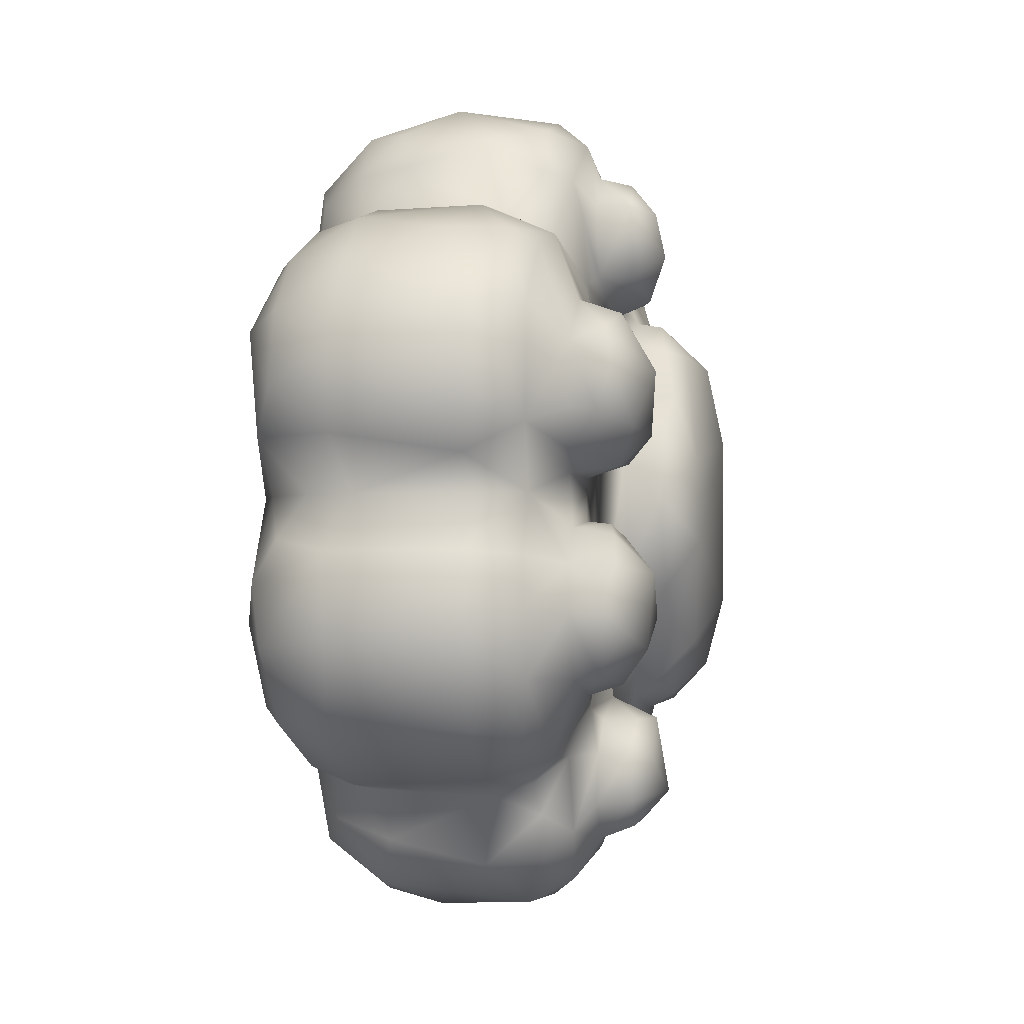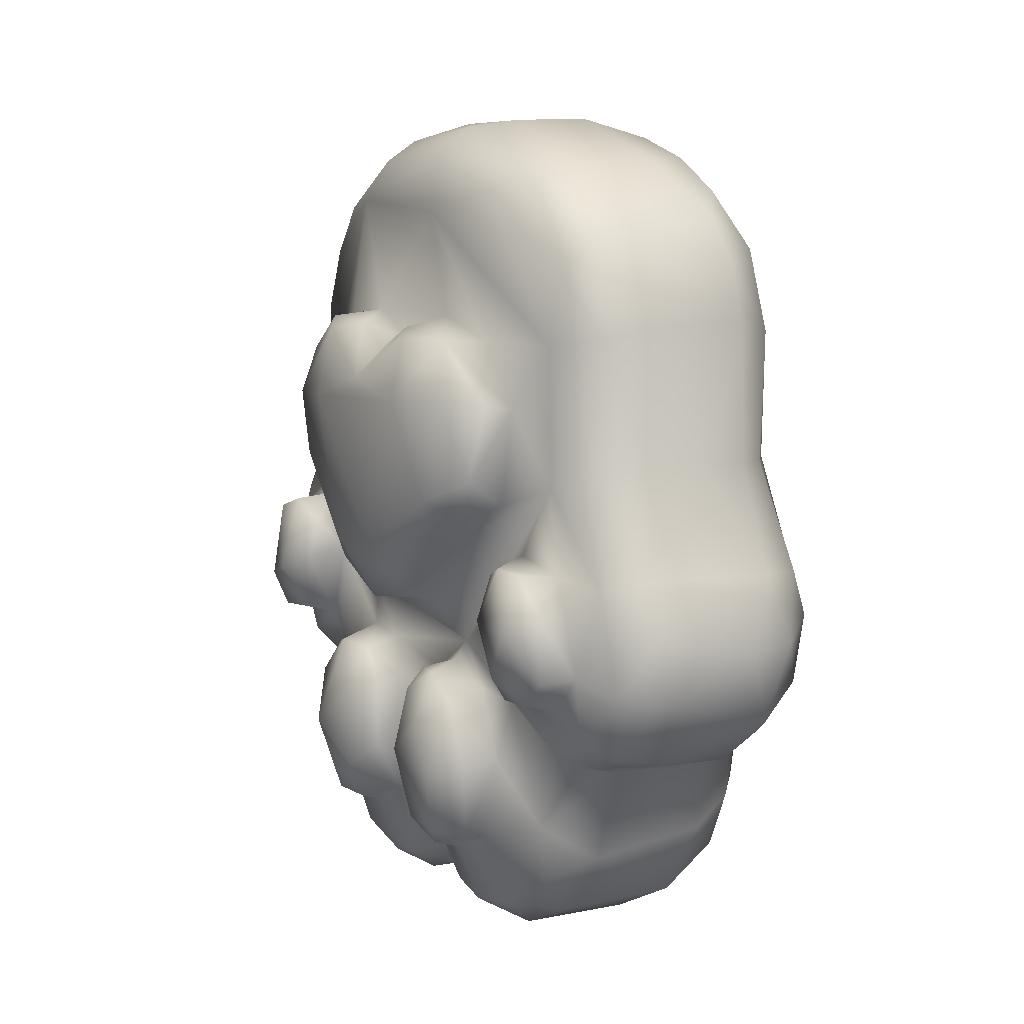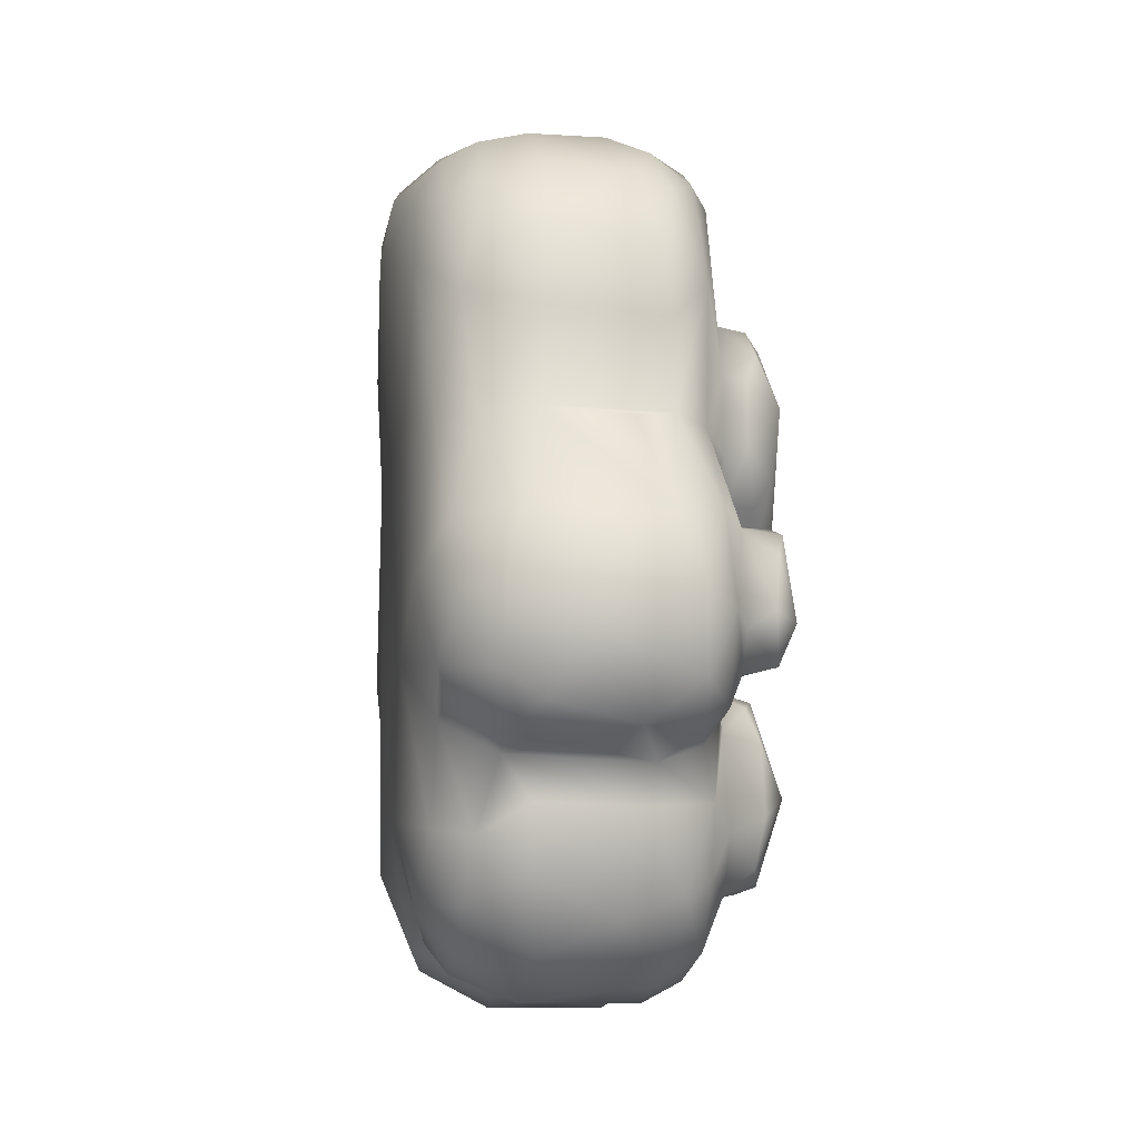
<metadata>
{"format":"obj","ext":"obj","renderer":"f3d","projection":"perspective","resolution":1024,"background":"white","views":[{"elev":-2.5,"azim":-167.3,"up":"+Y"},{"elev":9.8,"azim":-30.1,"up":"+Z"},{"elev":-11.3,"azim":172.3,"up":"+Z"}]}
</metadata>
<code>
o model
v 0.1989 -0.8655 -0.07833
v -0.03891 -0.844 -0.03488
v -0.01688 -0.8447 -0.1756
v 0.3171 -0.8352 -0.07892
v 0.2759 -0.8031 -0.2588
v -0.02116 -0.8037 0.08437
v 0.2685 -0.8104 0.07376
v -0.107 -0.7956 -0.1623
v 0.04265 -0.7536 -0.3345
v -0.1237 -0.7493 0.06349
v -0.0709 -0.7437 -0.309
v 0.4333 -0.7318 -0.04676
v -0.1599 -0.7132 -0.1281
v 0.3956 -0.7383 0.05834
v 0.05025 -0.6768 0.3015
v 0.2366 -0.7029 -0.3629
v 0.1875 -0.6776 0.3014
v -0.1297 -0.6872 -0.281
v -0.06442 -0.6479 0.2996
v 0.3095 -0.657 0.2958
v 0.4151 -0.7199 -0.2032
v 0.3614 -0.6644 -0.3214
v -0.1628 -0.6444 0.0836
v 0.3927 -0.6061 0.2928
v -0.2295 -0.6861 -0.1362
v 0.05782 -0.6796 0.6138
v -0.228 -0.6811 -0.001624
v 0.2914 -0.6676 0.6103
v -0.0766 -0.6482 -0.353
v -0.2365 -0.6306 -0.1955
v -0.164 -0.6372 -0.2137
v -0.06246 -0.6542 0.5893
v -0.2879 -0.6174 -0.03525
v 0.4778 -0.5788 -0.07439
v -0.0413 -0.5787 0.793
v 0.05132 -0.595 0.8075
v 0.2973 -0.6144 0.7486
v -0.2358 -0.6035 0.08655
v -0.06233 -0.5832 -0.3664
v 0.4044 -0.6045 0.5831
v -0.1313 -0.5605 0.2559
v 0.4454 -0.5423 0.2897
v -0.1347 -0.5608 0.5662
v 0.3584 -0.5608 -0.3428
v 0.2518 -0.6006 -0.3778
v 0.01325 -0.609 -0.3857
v 0.2562 -0.5778 -0.5605
v 0.2837 -0.5544 0.8436
v -0.1263 -0.5321 -0.3149
v -0.009348 -0.5649 -0.5951
v -0.169 -0.5321 -0.2183
v -0.1054 -0.5613 0.7249
v -0.2729 -0.5466 -0.1445
v -0.2298 -0.5313 -0.2041
v 0.4169 -0.5231 0.7623
v 0.3588 -0.546 -0.5074
v -0.2526 -0.5405 0.09307
v -0.1328 -0.5258 -0.5135
v -0.1564 -0.4368 -0.2424
v 0.4272 -0.5064 -0.2859
v 0.497 -0.3955 0.6263
v -0.169 -0.4607 0.4261
v 0.4854 -0.3401 0.3528
v -0.1006 -0.4863 0.8322
v 0.04658 -0.4303 0.9465
v -0.05272 -0.3865 0.9438
v -0.1049 -0.4854 -0.6594
v 0.478 -0.4018 -0.1805
v 0.2581 -0.4555 -0.7464
v -0.17 -0.4625 -0.1616
v -0.02058 -0.4587 -0.746
v -0.2333 -0.4751 0.06649
v 0.4567 -0.4292 -0.5024
v 0.4747 -0.3781 0.8001
v 0.38 -0.4573 -0.6532
v -0.1664 -0.4973 0.1079
v -0.2366 -0.4636 -0.1252
v 0.2275 -0.4024 0.9621
v 0.3561 -0.4546 0.8948
v -0.2618 -0.4639 -0.03518
v -0.1461 -0.3134 0.8982
v -0.1796 -0.4056 -0.3813
v -0.2261 -0.4384 0.434
v -0.2542 -0.4183 0.2633
v -0.1769 -0.3507 0.5676
v -0.1751 -0.4211 0.2053
v -0.1647 -0.4212 -0.01646
v 0.3865 -0.3092 -0.7546
v -0.1318 -0.3663 -0.7388
v -0.2393 -0.3804 0.1755
v 0.233 -0.2909 -0.8362
v -0.2608 -0.3151 0.5671
v -0.2523 -0.3825 -0.3949
v -0.1864 -0.3673 -0.572
v -0.2342 -0.3583 -0.5648
v -0.2548 -0.3234 -0.2561
v -0.1718 -0.3254 -0.2287
v -0.1981 -0.2842 0.1072
v -0.1968 -0.1407 0.8441
v -0.302 -0.3582 0.4426
v -0.1624 -0.2364 -0.1376
v -0.3095 -0.3013 0.209
v -0.3064 -0.3134 -0.4236
v 0.3712 -0.3029 0.9667
v -0.2879 -0.2768 -0.5551
v 0.4787 -0.2623 -0.5475
v 0.05043 -0.1262 1.052
v -0.2735 -0.2712 0.1214
v -0.3086 -0.2507 -0.3138
v -0.1839 -0.1897 0.6107
v -0.2515 -0.2303 -0.203
v 0.504 -0.1495 0.8853
v -0.1303 -0.233 -0.7712
v -0.0202 -0.2813 -0.8338
v 0.2281 -0.1161 1.055
v -0.1521 -0.09973 0.9711
v -0.2967 -0.1801 0.5599
v -0.3155 -0.1622 -0.3942
v 0.416 -0.1828 -0.7126
v -0.2783 -0.1855 -0.009569
v -0.1986 -0.1629 -0.0476
v -0.2462 -0.2308 -0.6128
v -0.3431 -0.2132 0.4267
v -0.1881 -0.2432 -0.631
v 0.3746 -0.1519 1.011
v -0.1709 -0.1958 -0.1887
v -0.05683 -0.07499 1.037
v -0.257 -0.131 0.5863
v -0.2676 -0.15 -0.5692
v -0.3399 -0.08545 0.07352
v 0.2455 -0.124 -0.8106
v -0.2801 -0.1625 -0.2532
v -0.02133 -0.1224 -0.8102
v -0.185 -0.1459 -0.6036
v -0.2339 -0.1534 -0.2105
v -0.1249 -0.1316 -0.7528
v -0.162 -0.1004 -0.2318
v 0.3595 -0.1011 -0.7341
v -0.2396 -0.08723 -0.2835
v -0.2525 -0.08652 -0.4954
v -0.1756 -0.07361 -0.5144
v 0.4741 -0.00975 -0.459
v 0.5242 0.1722 0.7203
v -0.1861 -0.01532 0.5331
v -0.276 0.009618 -0.06611
v 0.4772 0.03899 0.9422
v -0.185 0.1387 0.6055
v 0.406 -0.01238 -0.6169
v -0.1185 -0.0112 -0.6662
v -0.2318 -0.06385 -0.411
v -0.1594 0.03443 -0.29
v -0.1706 -0.05556 -0.3488
v -0.3281 -0.008767 0.4638
v 0.4824 0.367 -0.1663
v 0.3089 -0.01289 -0.7005
v -0.1999 0.09177 -0.06036
v -0.02896 -0.01449 -0.7256
v -0.1683 0.03312 -0.5145
v -0.2632 -0.01377 0.5271
v 0.2078 -0.01386 -0.7314
v -0.1348 0.1972 0.9557
v -0.01762 0.05858 -0.7874
v 0.4967 0.1619 0.8769
v 0.2998 0.1298 1.038
v 0.05409 0.1325 1.045
v -0.1313 0.1168 -0.7531
v 0.2326 0.09652 -0.815
v -0.2578 0.093 0.5812
v -0.06431 0.1934 1.004
v -0.1768 0.2353 0.8626
v -0.348 0.1533 0.4079
v -0.2526 0.0495 -0.4462
v -0.1828 0.07227 -0.5642
v 0.4065 0.097 -0.7111
v -0.2986 0.1816 0.5625
v -0.2466 0.06273 -0.2888
v -0.3354 0.09216 0.08123
v -0.2442 0.1171 -0.2198
v -0.275 0.1741 0.004323
v -0.1781 0.1888 -0.07279
v -0.03278 0.1789 -0.8325
v 0.3919 0.05516 1.019
v -0.2939 0.1242 -0.5096
v -0.187 0.1529 -0.6203
v -0.1629 0.1239 -0.1977
v 0.4824 0.3044 -0.4797
v -0.238 0.1496 -0.6078
v -0.299 0.1169 -0.3211
v -0.2585 0.2445 0.5863
v -0.1643 0.2267 -0.187
v -0.2639 0.2091 -0.2117
v 0.2313 0.2645 -0.8346
v 0.2317 0.3878 0.9588
v -0.2647 0.2338 -0.5979
v -0.2015 0.2054 0.01762
v -0.3231 0.2391 -0.4163
v -0.1078 0.2311 -0.7891
v -0.3135 0.3237 0.3983
v -0.2766 0.2416 0.121
v -0.1816 0.3003 0.5819
v 0.3641 0.1893 -0.7768
v 0.3368 0.3621 0.9433
v -0.1882 0.2805 -0.6178
v 0.4072 0.3449 0.9055
v 0.4426 0.3082 -0.6543
v -0.2898 0.3381 0.2411
v -0.1299 0.3456 -0.7359
v 0.3607 0.3377 -0.7486
v -0.1988 0.2561 0.1087
v -0.2389 0.2792 -0.2337
v 0.4614 0.3593 0.8177
v -0.261 0.3284 -0.3133
v -0.2491 0.3468 0.1751
v -0.2629 0.3505 -0.464
v -0.2478 0.3142 -0.5644
v -0.02602 0.3496 -0.8011
v 0.05362 0.3066 0.9907
v -0.1527 0.441 0.184
v -0.2555 0.3586 0.5036
v -0.1746 0.3528 -0.2973
v -0.1786 0.361 0.1714
v 0.4817 0.3779 0.3274
v -0.1538 0.4405 -0.2593
v 0.468 0.454 0.6414
v -0.1045 0.4483 0.8388
v 0.4713 0.5994 -0.03941
v -0.0215 0.4354 0.9091
v -0.1697 0.4615 -0.2008
v -0.1845 0.3752 -0.5004
v -0.2253 0.409 0.4292
v 0.2209 0.4331 -0.7517
v 0.4233 0.4572 -0.5055
v -0.1263 0.4729 -0.6029
v -0.1707 0.4229 0.4402
v -0.1694 0.3976 -0.02008
v 0.3602 0.4516 -0.6467
v 0.04472 0.4994 -0.68
v -0.2242 0.4135 0.2886
v -0.1272 0.5141 -0.4544
v -0.2514 0.4289 -0.0433
v -0.2254 0.4332 0.04608
v -0.06861 0.5034 -0.6335
v -0.1714 0.4214 0.2726
v -0.2371 0.4655 -0.1736
v -0.1658 0.4723 0.1105
v -0.1122 0.5809 0.5787
v 0.4156 0.4895 -0.2983
v 0.4136 0.5052 0.7566
v -0.1044 0.5353 0.7248
v 0.3341 0.5534 0.7858
v 0.2366 0.5355 -0.6032
v 0.04393 0.5593 0.8204
v 0.2174 0.5309 0.85
v -0.2479 0.5048 0.09687
v -0.2904 0.5179 -0.08087
v 0.344 0.5237 -0.5227
v -0.04402 0.5527 0.7894
v 0.4303 0.5378 0.2927
v -0.1009 0.5326 -0.3441
v -0.2363 0.6078 -0.1984
v 0.2985 0.5629 -0.3694
v 0.388 0.6011 0.5399
v -0.1041 0.5879 0.2809
v 0.4055 0.6206 -0.281
v -0.1301 0.6533 -0.2867
v 0.2389 0.5742 -0.4614
v -0.1631 0.6314 0.06964
v -0.253 0.5896 0.06798
v -0.2752 0.605 -0.1111
v -0.1646 0.61 -0.2137
v -0.003385 0.5751 -0.3827
v 0.353 0.6115 0.2878
v 0.3063 0.6632 -0.3451
v 0.02017 0.5763 -0.4687
v 0.2141 0.6336 0.6852
v 0.3262 0.6188 0.6365
v 0.1992 0.6821 -0.3635
v -0.1156 0.7102 0.09637
v -0.2342 0.6422 0.01182
v -0.01687 0.634 0.6426
v 0.4106 0.6942 0.06192
v -0.03263 0.6333 0.298
v 0.2329 0.6558 0.4992
v 0.2362 0.6475 0.3003
v -0.02377 0.6492 0.487
v 0.05249 0.6611 0.2826
v 0.4279 0.6591 -0.2174
v -0.2218 0.6708 -0.09629
v 0.04741 0.7329 -0.3319
v -0.1603 0.6814 -0.137
v -0.1282 0.7566 -0.1145
v -0.07551 0.6654 -0.3414
v 0.316 0.7662 -0.238
v 0.2777 0.7766 0.08124
v 0.3985 0.7464 -0.09095
v -0.06848 0.7673 -0.2425
v -0.01084 0.7866 0.07298
v 0.2331 0.7615 -0.2904
v -0.0593 0.8153 -0.07936
v 0.3153 0.8084 -0.07596
v 0.1247 0.8366 -0.03425
v 0.1374 0.8318 -0.1782
f 3 1 2
f 1 3 5
f 1 6 2
f 4 1 5
f 3 11 9
f 5 3 9
f 4 21 12
f 4 5 21
f 7 4 14
f 5 9 16
f 7 14 20
f 21 5 22
f 5 16 22
f 11 29 9
f 20 14 24
f 16 9 46
f 28 26 17
f 26 15 17
f 24 14 12
f 9 29 46
f 15 26 32
f 21 22 60
f 13 25 30
f 28 17 20
f 13 30 31
f 12 21 34
f 28 20 24
f 46 29 39
f 36 35 26
f 28 24 40
f 22 16 44
f 45 16 46
f 45 46 47
f 47 46 50
f 21 60 34
f 44 16 45
f 31 30 54
f 40 24 42
f 31 54 51
f 37 40 55
f 45 47 56
f 22 44 60
f 45 56 44
f 42 12 63
f 61 40 42
f 47 50 69
f 34 60 68
f 56 47 75
f 69 50 71
f 55 40 61
f 44 56 60
f 60 56 73
f 47 69 75
f 56 75 73
f 48 55 79
f 55 61 74
f 62 83 84
f 86 62 84
f 75 69 88
f 68 60 73
f 91 69 71
f 82 93 95
f 42 63 61
f 82 96 93
f 75 88 73
f 71 114 91
f 69 91 88
f 86 90 98
f 34 68 63
f 73 88 106
f 68 73 106
f 90 108 98
f 94 95 124
f 112 74 61
f 95 105 122
f 63 68 106
f 98 108 120
f 106 88 119
f 98 120 121
f 91 131 88
f 61 63 143
f 91 114 131
f 222 63 106
f 131 114 133
f 119 88 131
f 106 154 222
f 119 131 138
f 120 145 121
f 112 61 143
f 119 138 148
f 142 154 106
f 148 138 155
f 121 145 156
f 112 163 146
f 154 142 186
f 112 143 163
f 155 160 167
f 157 162 160
f 160 162 167
f 155 167 174
f 148 155 174
f 151 176 172
f 158 172 173
f 143 63 222
f 142 148 174
f 162 181 167
f 173 187 184
f 174 167 201
f 186 142 174
f 181 166 197
f 167 181 192
f 167 192 201
f 186 174 205
f 174 201 205
f 201 208 205
f 181 216 192
f 211 163 143
f 201 192 208
f 222 154 226
f 192 216 231
f 186 205 232
f 235 240 228
f 228 240 244
f 226 154 287
f 248 224 262
f 287 247 264
f 244 260 228
f 228 260 270
f 247 261 264
f 261 273 264
f 258 226 281
f 273 261 277
f 271 277 261
f 287 295 226
f 1 7 6
f 4 7 1
f 8 3 2
f 10 8 2
f 10 2 6
f 8 11 3
f 14 4 12
f 7 15 6
f 10 13 8
f 18 11 8
f 17 15 7
f 13 18 8
f 19 6 15
f 20 17 7
f 23 13 10
f 19 10 6
f 27 25 13
f 23 27 13
f 13 31 18
f 29 11 18
f 27 33 25
f 32 19 15
f 41 10 19
f 33 30 25
f 35 32 26
f 38 27 23
f 28 36 26
f 37 36 28
f 12 42 24
f 23 10 41
f 27 38 33
f 40 37 28
f 43 19 32
f 37 48 36
f 52 32 35
f 19 43 41
f 33 53 30
f 31 51 18
f 18 49 29
f 52 43 32
f 49 39 29
f 55 48 37
f 23 57 38
f 57 33 38
f 58 46 39
f 46 58 50
f 49 18 51
f 41 76 23
f 76 57 23
f 63 12 34
f 59 49 51
f 62 41 43
f 49 58 39
f 80 53 33
f 53 54 30
f 64 52 35
f 66 35 36
f 80 33 57
f 58 67 50
f 65 36 48
f 66 36 65
f 66 64 35
f 77 53 80
f 67 71 50
f 76 72 57
f 72 80 57
f 77 54 53
f 51 54 70
f 70 59 51
f 59 58 49
f 54 77 70
f 78 65 48
f 64 81 52
f 58 89 67
f 78 48 79
f 86 41 62
f 74 79 55
f 76 87 72
f 59 82 58
f 41 87 76
f 81 43 52
f 70 77 87
f 82 94 58
f 87 80 72
f 77 80 87
f 43 85 62
f 58 94 89
f 67 89 71
f 84 90 86
f 81 64 66
f 100 84 83
f 62 92 83
f 82 95 94
f 85 92 62
f 87 59 70
f 92 100 83
f 97 96 82
f 41 101 87
f 99 43 81
f 99 85 43
f 84 102 90
f 59 97 82
f 104 79 74
f 86 98 41
f 100 102 84
f 93 103 95
f 79 104 78
f 89 114 71
f 87 101 59
f 103 105 95
f 112 104 74
f 96 103 93
f 98 101 41
f 109 103 96
f 78 107 65
f 102 108 90
f 65 107 66
f 124 89 94
f 110 85 99
f 97 111 96
f 124 113 89
f 101 97 59
f 89 113 114
f 110 92 85
f 122 124 95
f 115 107 78
f 123 102 100
f 104 115 78
f 66 116 81
f 118 105 103
f 98 121 101
f 111 109 96
f 109 118 103
f 123 100 92
f 101 126 97
f 126 111 97
f 112 125 104
f 92 128 117
f 123 92 117
f 111 132 109
f 128 92 110
f 108 130 120
f 113 136 114
f 102 130 108
f 129 122 105
f 135 132 111
f 118 129 105
f 136 133 114
f 127 116 66
f 125 115 104
f 123 130 102
f 118 109 132
f 124 122 134
f 134 113 124
f 135 111 126
f 107 127 66
f 129 134 122
f 136 113 134
f 116 99 81
f 126 137 135
f 101 137 126
f 106 119 142
f 135 139 132
f 146 125 112
f 139 118 132
f 140 134 129
f 134 140 141
f 140 129 118
f 137 139 135
f 144 128 110
f 118 139 140
f 149 136 134
f 182 115 125
f 117 153 123
f 119 148 142
f 99 147 110
f 150 140 139
f 140 150 141
f 131 133 160
f 152 139 137
f 146 182 125
f 130 145 120
f 152 150 139
f 128 153 117
f 141 150 152
f 133 136 149
f 141 149 134
f 131 155 138
f 133 157 160
f 123 171 130
f 101 185 137
f 151 152 137
f 131 160 155
f 144 159 128
f 159 153 128
f 157 133 149
f 151 141 152
f 158 149 141
f 147 144 110
f 153 171 123
f 151 158 141
f 182 164 115
f 137 185 151
f 165 107 115
f 149 162 157
f 121 156 101
f 144 168 159
f 164 165 115
f 165 127 107
f 161 116 127
f 168 153 159
f 149 166 162
f 177 145 130
f 156 180 101
f 166 149 158
f 116 170 99
f 144 147 168
f 151 172 158
f 175 153 168
f 171 177 130
f 180 185 101
f 170 147 99
f 178 176 151
f 173 166 158
f 177 179 145
f 169 127 165
f 184 166 173
f 175 171 153
f 188 172 176
f 172 188 183
f 166 181 162
f 161 170 116
f 185 178 151
f 161 127 169
f 172 183 173
f 178 188 176
f 187 173 183
f 156 145 179
f 189 175 168
f 190 178 185
f 190 191 178
f 195 180 156
f 188 196 183
f 147 189 168
f 156 179 195
f 191 188 178
f 183 194 187
f 188 191 196
f 196 194 183
f 198 177 171
f 199 179 177
f 193 165 164
f 182 202 164
f 204 182 146
f 200 189 147
f 187 203 184
f 163 204 146
f 184 203 166
f 193 217 165
f 164 202 193
f 206 199 177
f 194 203 187
f 195 179 199
f 175 198 171
f 204 202 182
f 195 199 209
f 203 207 166
f 190 210 191
f 180 195 209
f 211 204 163
f 198 206 177
f 185 180 190
f 212 196 191
f 215 194 196
f 207 197 166
f 217 169 165
f 216 181 197
f 213 199 206
f 210 212 191
f 215 196 214
f 218 180 209
f 209 199 213
f 170 200 147
f 175 219 198
f 220 210 190
f 212 214 196
f 189 219 175
f 209 213 221
f 207 216 197
f 215 203 194
f 212 210 220
f 180 218 190
f 224 211 143
f 200 219 189
f 203 215 229
f 235 223 190
f 229 215 214
f 225 170 161
f 221 218 209
f 218 235 190
f 223 220 190
f 227 169 217
f 169 225 161
f 229 233 203
f 227 225 169
f 235 228 223
f 220 214 212
f 229 214 220
f 233 207 203
f 200 234 219
f 208 192 231
f 219 230 198
f 238 213 206
f 243 218 221
f 234 230 219
f 238 221 213
f 208 236 205
f 211 224 248
f 222 224 143
f 238 206 198
f 170 234 200
f 238 198 230
f 243 221 238
f 239 233 229
f 220 239 229
f 208 231 236
f 245 235 218
f 186 232 154
f 211 248 204
f 241 240 235
f 242 216 207
f 230 234 238
f 243 238 234
f 232 205 236
f 242 207 233
f 216 237 231
f 193 227 217
f 225 249 170
f 245 241 235
f 232 247 154
f 223 239 220
f 263 218 243
f 237 216 242
f 204 248 202
f 202 253 193
f 246 234 170
f 254 240 241
f 245 254 241
f 250 253 202
f 236 231 251
f 248 250 202
f 170 249 246
f 263 243 234
f 254 255 240
f 240 255 244
f 252 227 193
f 222 258 224
f 232 256 247
f 223 259 239
f 154 247 287
f 232 236 256
f 227 252 257
f 257 225 227
f 263 234 246
f 236 251 256
f 231 237 251
f 253 252 193
f 255 260 244
f 258 262 224
f 265 223 228
f 261 247 256
f 249 225 257
f 265 259 223
f 239 242 233
f 222 226 258
f 218 267 245
f 261 256 266
f 266 256 251
f 268 255 254
f 267 254 245
f 259 271 239
f 274 242 239
f 267 268 254
f 251 237 274
f 237 242 274
f 271 274 239
f 272 262 258
f 270 265 228
f 265 292 259
f 268 269 255
f 269 260 255
f 251 274 266
f 275 253 250
f 257 246 249
f 262 250 248
f 218 263 267
f 261 274 271
f 266 274 261
f 275 252 253
f 262 276 250
f 292 271 259
f 280 257 252
f 280 246 257
f 282 263 246
f 280 252 275
f 263 278 267
f 279 268 267
f 276 275 250
f 280 285 246
f 285 282 246
f 281 272 258
f 279 269 268
f 283 275 276
f 283 276 262
f 279 288 269
f 262 272 283
f 288 260 269
f 272 284 283
f 290 270 260
f 284 282 285
f 284 286 282
f 292 289 271
f 285 280 275
f 283 285 275
f 283 284 285
f 290 291 270
f 288 279 267
f 260 288 290
f 277 271 289
f 290 288 267
f 265 270 291
f 263 282 278
f 264 273 293
f 281 294 272
f 278 291 267
f 264 293 287
f 295 281 226
f 291 290 267
f 297 282 286
f 272 294 284
f 282 297 278
f 284 297 286
f 265 296 292
f 277 289 298
f 291 296 265
f 294 297 284
f 293 273 298
f 273 277 298
f 287 293 295
f 289 292 296
f 281 300 294
f 291 278 299
f 281 295 300
f 278 297 299
f 295 293 300
f 299 296 291
f 302 298 289
f 297 301 299
f 293 298 302
f 302 289 296
f 301 297 294
f 296 299 302
f 300 293 302
f 300 301 294
f 300 302 301
f 299 301 302

</code>
